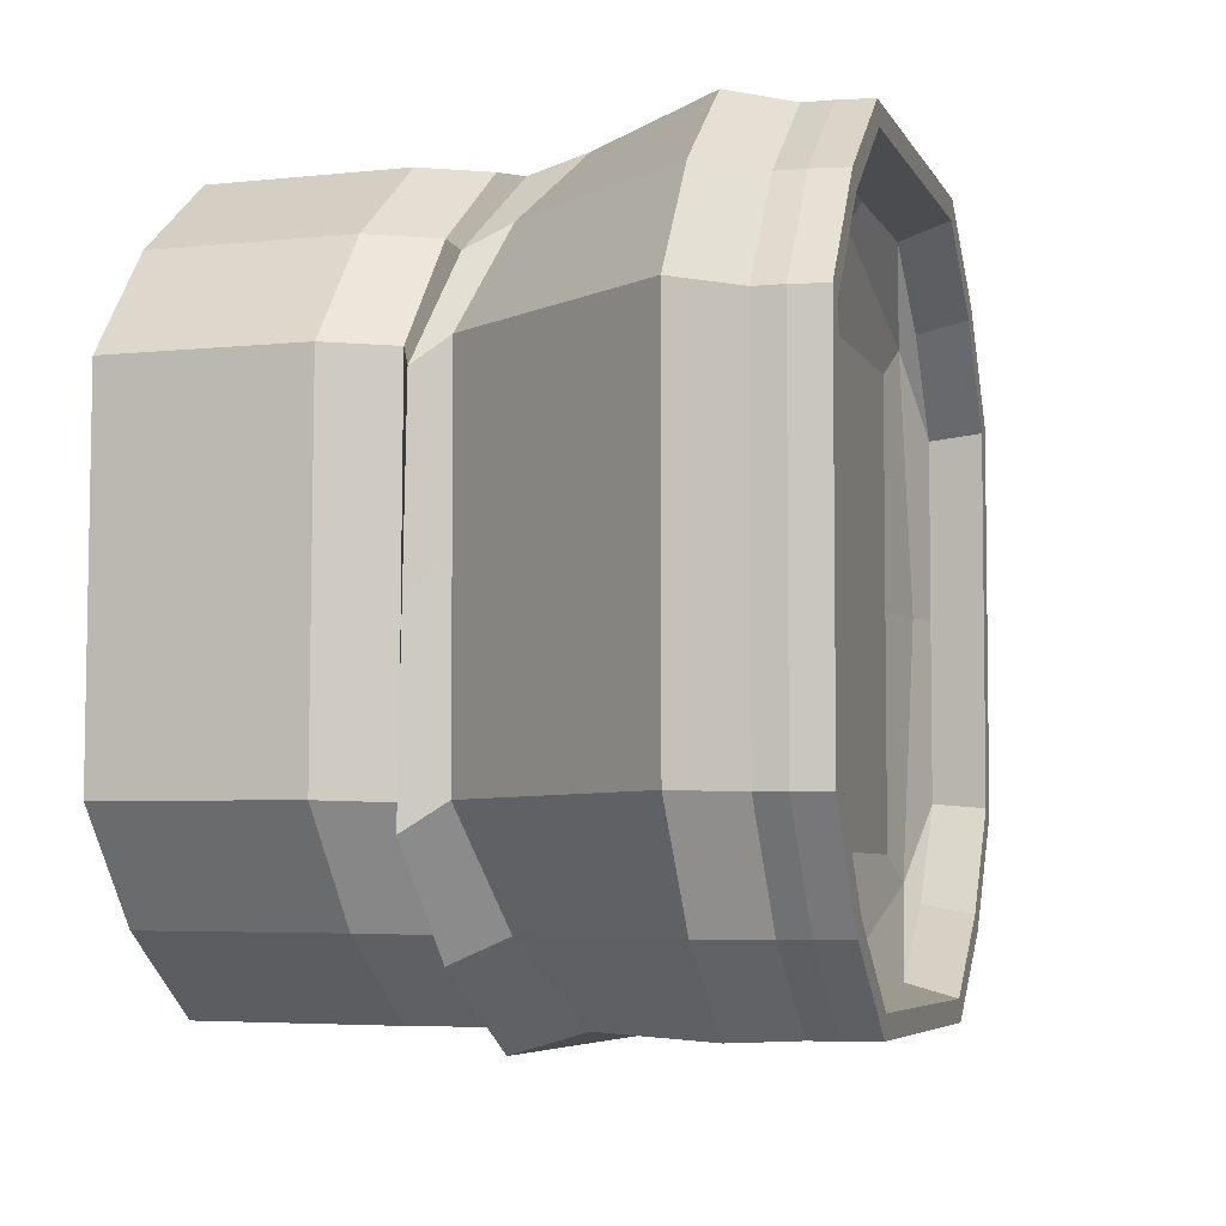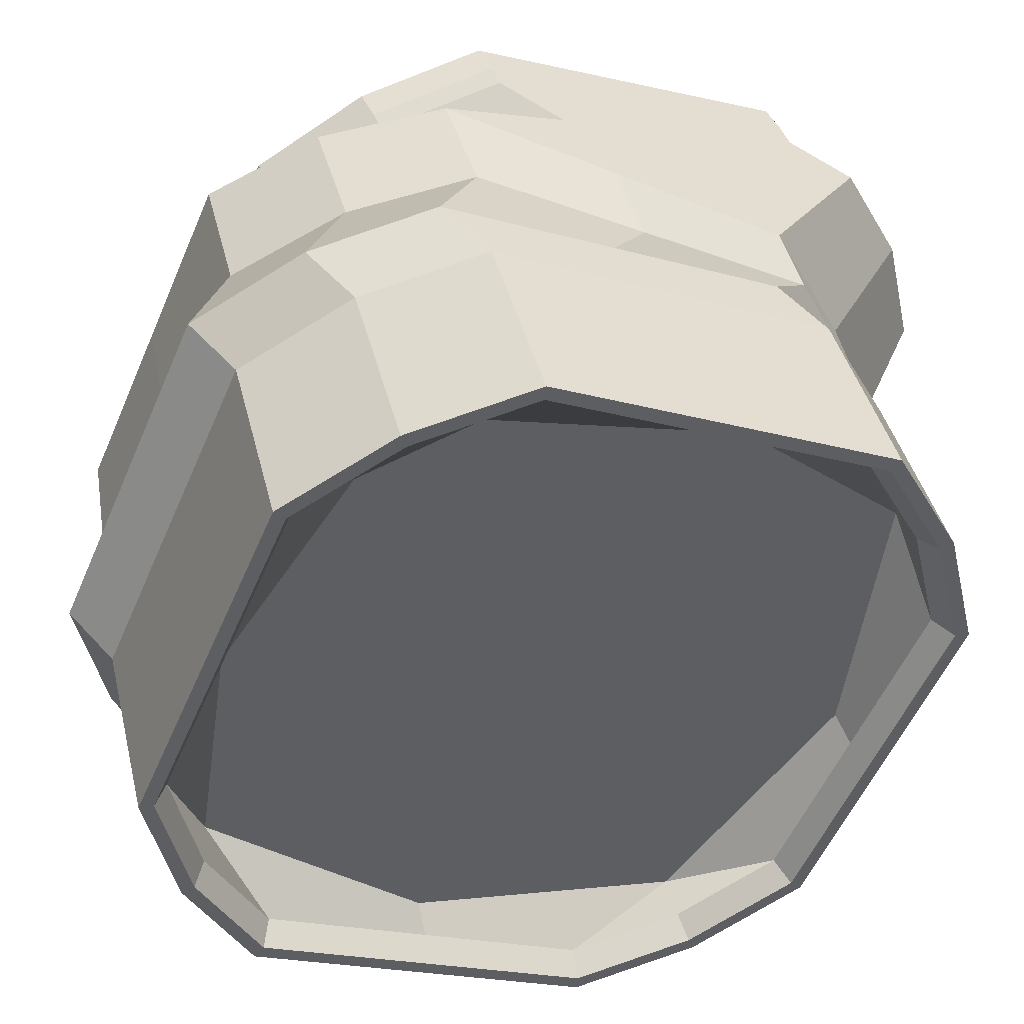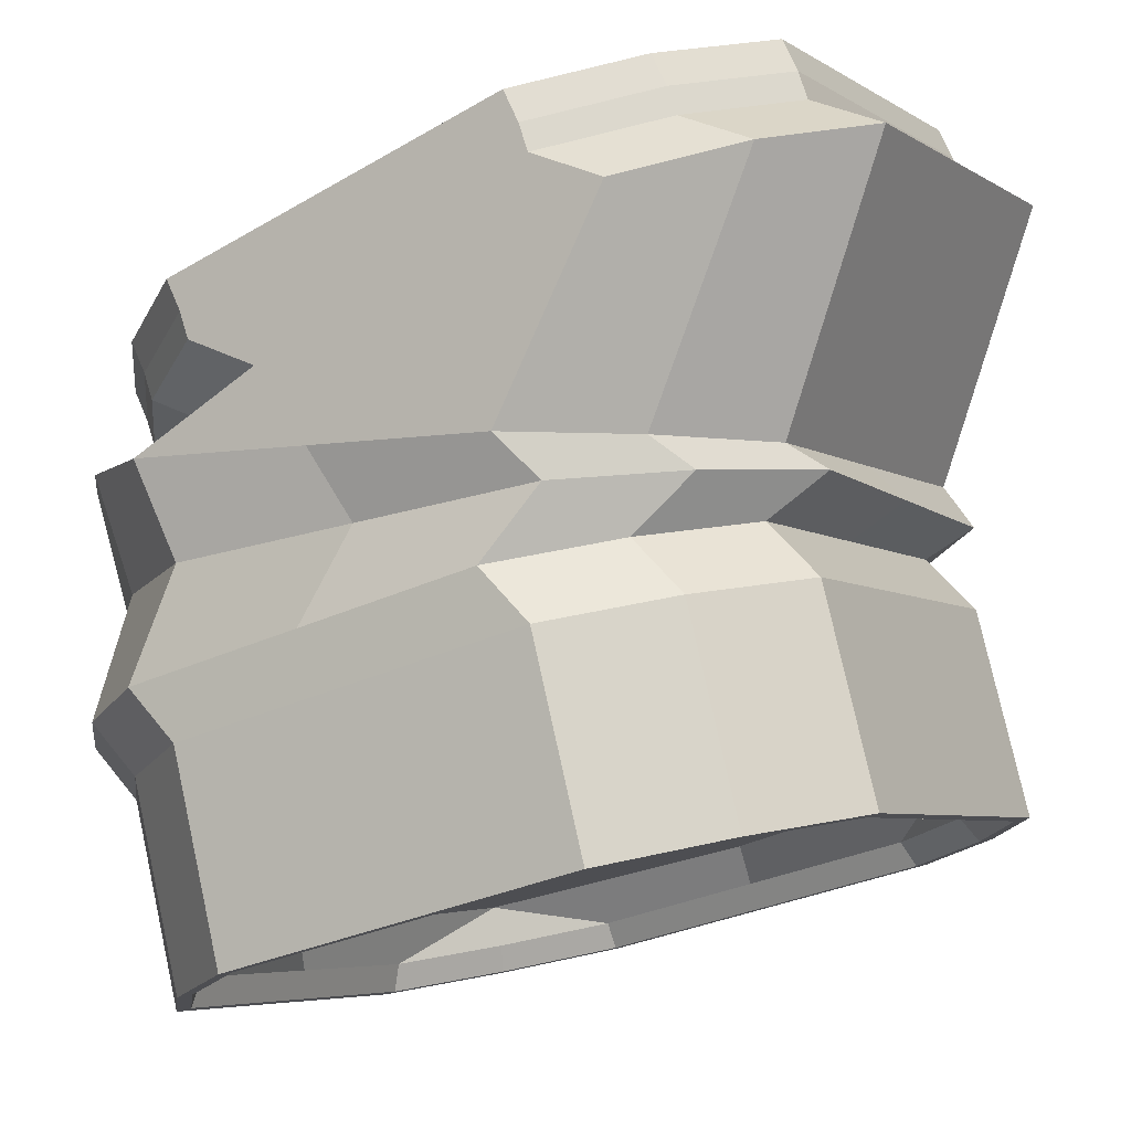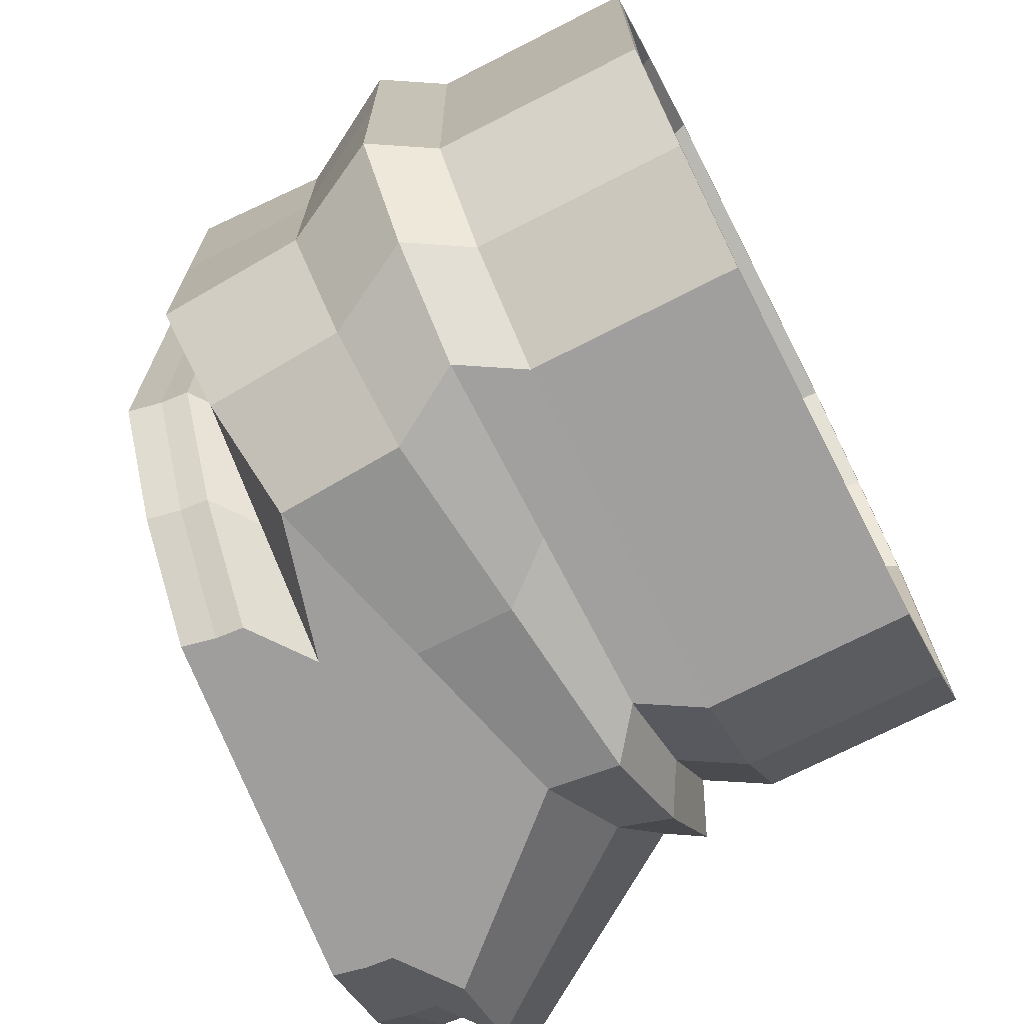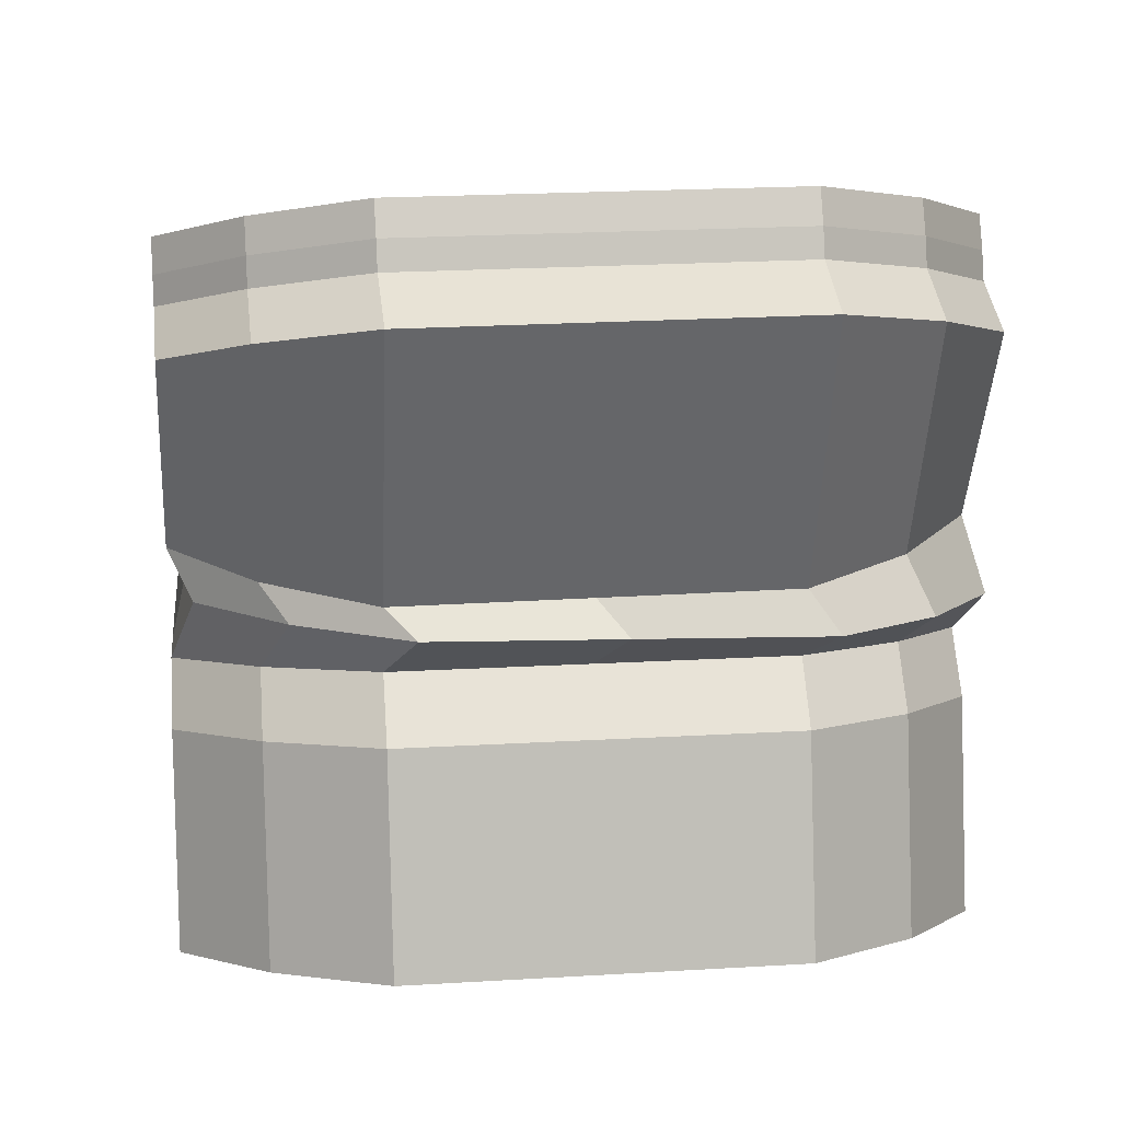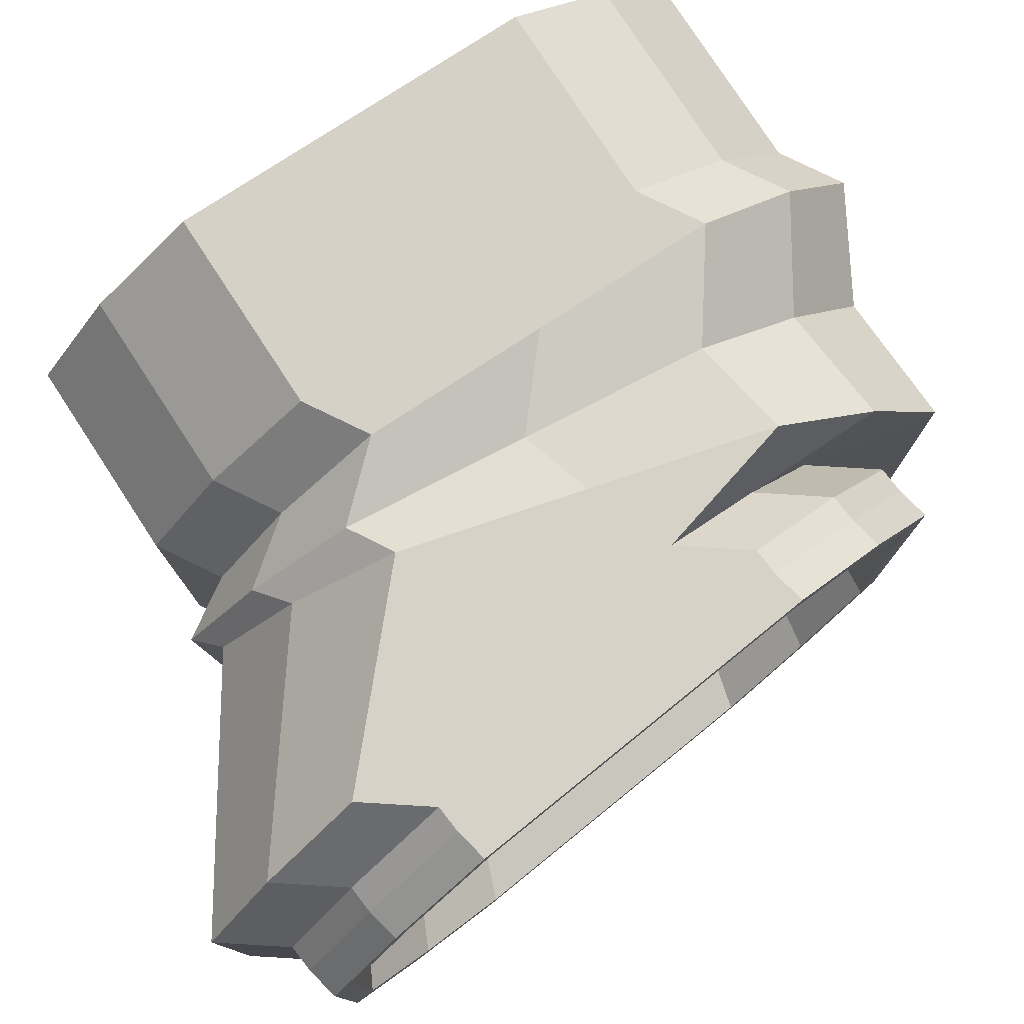
<metadata>
{"format":"obj","ext":"obj","renderer":"f3d","projection":"perspective","resolution":1024,"background":"white","views":[{"elev":-5.2,"azim":125.8,"up":"+Z"},{"elev":-54.4,"azim":-23.0,"up":"+Y"},{"elev":-5.2,"azim":28.8,"up":"+Y"},{"elev":-70.9,"azim":-48.4,"up":"+Z"},{"elev":18.9,"azim":82.5,"up":"+Y"},{"elev":78.3,"azim":161.4,"up":"+Z"}]}
</metadata>
<code>
v -0.4648 -1.219 0.7417
v -0.6203 0.2017 0.7181
v -0.4656 -1.23 -0.718
v -0.6198 0.2018 -0.7185
v 0.9487 -0.8522 0.7376
v 0.7266 0.7029 0.7181
v 0.947 -0.8641 -0.7221
v 0.7261 0.7027 -0.7185
v -0.6723 -1.352 0.02145
v -0.8766 0.2569 0.008195
v 1.191 -0.8684 0.01596
v 0.9978 0.9546 0.008195
v -0.6719 -1.348 0.5046
v 0.9978 0.9546 0.5041
v -0.8766 0.2569 0.5041
v 1.191 -0.8645 0.4991
v -0.8766 0.2569 -0.4959
v 1.19 -0.8724 -0.4756
v -0.6727 -1.356 -0.4701
v 0.9978 0.9546 -0.4959
v 0.2583 -1.118 -0.9517
v 0.06062 0.6057 -1
v 0.2599 -1.102 0.9727
v 0.06062 0.6057 1
v 0.05316 0.381 0.008195
v 0.2138 -0.9352 0.01772
v 0.05316 0.4118 0.851
v 0.05316 0.4118 -0.8444
v -0.2135 -1.24 -0.9503
v -0.408 0.4313 1
v -0.408 0.4313 -1
v -0.2118 -1.225 0.9741
v -0.7413 0.1161 0.009337
v -0.5775 0.177 0.6769
v -0.5775 0.177 -0.669
v 0.5292 0.7801 -1
v 0.7317 -0.9799 0.9713
v 0.6162 0.5905 0.008814
v 0.6162 0.5905 0.6046
v 0.6162 0.5905 -0.5968
v 0.7301 -0.9955 -0.9531
v 0.5292 0.7801 1
v -0.7851 0 0.7851
v -0.7851 0 -0.7851
v 0.7851 0 -0.7851
v 0.7851 0 0.7851
v 1 0 0.008195
v -1 0 0.008195
v -1 0 0.5041
v 1 0 0.5041
v 1 0 -0.4959
v -1 0 -0.4959
v 0 0 1
v 0 0 -1
v -0.5 0 -1
v -0.5 0 1
v 0.5 0 1
v 0.5 0 -1
v -0.6097 0.1791 0.7851
v -0.6097 0.1791 -0.7851
v 0.8619 0.7268 -0.7851
v 0.8619 0.7268 0.7851
v 1.063 0.8017 0.008195
v -0.8111 0.1041 0.008195
v -0.8111 0.1041 0.5041
v 1.063 0.8017 0.5041
v 1.063 0.8017 -0.4959
v -0.8111 0.1041 -0.4959
v 0.1261 0.4529 1
v 0.1261 0.4529 -1
v -0.3425 0.2785 -1
v -0.3425 0.2785 1
v 0.5947 0.6273 1
v 0.5947 0.6273 -1
v -0.7809 -0.6385 -0.7808
v 0.739 -0.2443 -0.7853
v 0.7404 -0.2316 0.7849
v 0.9477 -0.184 0.007367
v -0.9883 -0.6861 0.01308
v -0.9878 -0.682 0.509
v 0.9481 -0.18 0.5033
v 0.9473 -0.1881 -0.4967
v -0.9887 -0.6901 -0.491
v -0.01944 -0.427 1.002
v -0.02114 -0.4432 -0.9979
v -0.5051 -0.5687 -0.9965
v -0.5034 -0.5525 1.003
v 0.4645 -0.3015 1.001
v 0.4628 -0.3177 -0.9994
v -0.7796 -0.6258 0.7894
v -0.4156 0.1006 -0.7851
v 1.056 0.6483 -0.7851
v 1.056 0.6483 0.7851
v 1.257 0.7232 0.008195
v -0.617 0.02563 0.008195
v -0.617 0.02563 0.5041
v 1.257 0.7232 0.5041
v 1.257 0.7232 -0.4959
v -0.617 0.02563 -0.4959
v 0.3202 0.3744 1
v 0.3202 0.3744 -1
v -0.1484 0.2 -1
v -0.1484 0.2 1
v 0.7888 0.5488 1
v 0.7888 0.5488 -1
v -0.4156 0.1006 0.7851
v -0.6345 0.25 0.7851
v -0.6345 0.25 -0.7851
v 0.8372 0.7977 -0.7851
v 0.8372 0.7977 0.7851
v 1.039 0.8727 0.008195
v -0.8358 0.1751 0.008195
v -0.8358 0.1751 0.5041
v 1.039 0.8727 0.5041
v 1.039 0.8727 -0.4959
v -0.8358 0.1751 -0.4959
v 0.1014 0.5239 1
v 0.1014 0.5239 -1
v -0.3672 0.3495 -1
v -0.3672 0.3495 1
v 0.57 0.6983 1
v 0.57 0.6983 -1
v -0.679 -0.3062 0.7632
v -0.7165 -0.3738 -0.8051
v 0.8365 -0.1464 -0.852
v 0.8739 -0.07874 0.7163
v 1.068 -0.08109 -0.06608
v -0.9101 -0.3708 -0.00638
v -0.8982 -0.3494 0.4889
v 1.08 -0.05973 0.4292
v 1.056 -0.1028 -0.5696
v -0.9221 -0.3925 -0.5099
v 0.1026 -0.1832 0.9544
v 0.05491 -0.2694 -1.043
v -0.4396 -0.3418 -1.028
v -0.3919 -0.2556 0.9693
v 0.5971 -0.1108 0.9395
v 0.5494 -0.1969 -1.058
v -0.6412 -0.7748 -0.7766
v 0.8787 -0.3806 -0.7811
v 0.8801 -0.3679 0.7891
v 1.087 -0.3203 0.01161
v -0.8485 -0.8224 0.01732
v -0.8481 -0.8183 0.5132
v 1.088 -0.3163 0.5075
v 1.087 -0.3244 -0.4925
v -0.849 -0.8264 -0.4868
v 0.1203 -0.5633 1.006
v 0.1186 -0.5795 -0.9937
v -0.3654 -0.705 -0.9923
v -0.3637 -0.6888 1.008
v 0.6043 -0.4378 1.005
v 0.6026 -0.454 -0.9951
v -0.6399 -0.7621 0.7936
v -0.5098 0.1714 0.6046
v 0.05316 0.381 0.6046
v -0.5098 0.1714 -0.5968
v 0.05316 0.381 -0.5968
v -0.5098 0.1714 0.008814
v 0.6838 0.6465 0.6769
v 0.6838 0.6465 -0.669
v 0.8476 0.7074 0.009337
v -0.8228 0.277 -0.4769
v -0.6752 0.3319 -0.7851
v 0.5112 0.7734 -0.9426
v 0.7964 0.8796 -0.7851
v 0.944 0.9345 0.4847
v 0.7964 0.8796 0.7851
v -0.39 0.438 0.9426
v -0.6752 0.3319 0.7851
v -0.8228 0.277 0.4847
v -0.8228 0.277 0.008195
v 0.944 0.9345 -0.4769
v 0.944 0.9345 0.008195
v -0.39 0.438 -0.9426
v 0.06062 0.6057 -0.9426
v 0.5112 0.7734 0.9426
v 0.06062 0.6057 0.9426
v -0.7963 0.1361 -0.4649
v -0.6366 0.3462 -0.7443
v 0.4924 0.6158 -0.9064
v 0.7579 0.8652 -0.7443
v 0.9026 0.7685 0.4724
v 0.7582 0.8654 0.744
v -0.3861 0.2888 0.9064
v -0.6369 0.3461 0.744
v -0.7963 0.1361 0.4724
v -0.7963 0.1361 0.008195
v 0.9026 0.7685 -0.4649
v 0.9026 0.7685 0.008195
v -0.3861 0.2888 -0.9064
v 0.05316 0.4523 -0.9064
v 0.4924 0.6158 0.9064
v 0.05316 0.4523 0.9064
v -0.7084 -1.357 0.5174
v -0.5002 -1.301 0.7978
v -0.2257 -1.244 -0.988
v -0.5015 -1.313 -0.7723
v 1.227 -0.863 -0.4882
v 1.018 -0.9193 -0.7768
v 0.744 -0.9764 1.009
v 1.02 -0.9066 0.7934
v -0.7093 -1.365 -0.4825
v -0.7088 -1.361 0.02156
v 1.228 -0.8549 0.5117
v 1.227 -0.8589 0.01585
v 0.7423 -0.9926 -0.9909
v 0.2583 -1.118 -0.9895
v -0.224 -1.227 1.012
v 0.26 -1.102 1.01
v -0.6514 -1.269 0.4905
v -0.4742 -1.294 0.7707
v -0.2184 -1.168 -0.9113
v -0.4753 -1.306 -0.7456
v 1.134 -0.8136 -0.463
v 0.9923 -0.9259 -0.7499
v 0.701 -0.9149 0.9312
v 0.9938 -0.9135 0.7664
v -0.6522 -1.277 -0.4577
v -0.6518 -1.273 0.0208
v 1.135 -0.8059 0.4852
v 1.134 -0.8097 0.01553
v 0.6995 -0.9298 -0.914
v 0.2405 -1.049 -0.9126
v -0.2168 -1.153 0.9339
v 0.2421 -1.034 0.9326
v 0.9077 -0.7496 0.7271
v 0.2146 -0.9278 0.9264
v 0.9065 -0.7612 -0.7053
v 0.213 -0.9426 -0.9022
v -0.4789 -1.109 0.7312
v -0.4801 -1.121 -0.7012
v -0.6712 -1.165 0.02119
v 1.099 -0.7056 0.01597
f 112 10 17 116
f 118 22 36 122
f 111 12 14 114
f 117 24 30 120
f 227 221 5 217
f 34 187 2 185
f 35 179 188 33
f 229 215 222 234
f 109 166 20 115
f 107 170 15 113
f 120 30 170 107
f 33 188 187 34
f 234 222 221 227
f 115 20 12 111
f 122 36 166 109
f 223 7 215 229
f 191 4 179 35
f 181 192 28 161
f 213 224 230 232
f 38 25 156 39
f 40 158 25 38
f 160 27 194 193
f 231 228 226 225
f 110 168 42 121
f 108 164 31 119
f 116 17 164 108
f 211 231 225 1
f 219 232 233 220
f 220 233 231 211
f 3 213 232 219
f 192 191 35 28
f 25 159 155 156
f 158 157 159 25
f 27 34 185 194
f 114 14 168 110
f 183 160 193 6
f 189 161 162 190
f 190 162 160 183
f 8 181 161 189
f 224 223 229 230
f 228 227 217 226
f 119 31 22 118
f 134 54 58 138
f 126 46 57 137
f 133 53 56 136
f 124 44 55 135
f 135 55 54 134
f 137 57 53 133
f 128 48 52 132
f 125 45 51 131
f 127 47 50 130
f 123 43 49 129
f 129 49 48 128
f 131 51 47 127
f 136 56 43 123
f 130 50 46 126
f 138 58 45 125
f 132 52 44 124
f 101 70 74 105
f 93 62 73 104
f 100 69 72 103
f 91 60 71 102
f 102 71 70 101
f 104 73 69 100
f 95 64 68 99
f 92 61 67 98
f 94 63 66 97
f 106 59 65 96
f 96 65 64 95
f 98 67 63 94
f 103 72 59 106
f 97 66 62 93
f 105 74 61 92
f 99 68 60 91
f 147 83 75 139
f 153 89 76 140
f 145 81 77 141
f 151 87 90 154
f 146 82 78 142
f 144 80 79 143
f 154 90 80 144
f 142 78 81 145
f 140 76 82 146
f 143 79 83 147
f 152 88 84 148
f 150 86 85 149
f 139 75 86 150
f 148 84 87 151
f 141 77 88 152
f 149 85 89 153
f 52 99 91 44
f 58 105 92 45
f 50 97 93 46
f 56 103 106 43
f 51 98 94 47
f 49 96 95 48
f 43 106 96 49
f 47 94 97 50
f 45 92 98 51
f 48 95 99 52
f 57 104 100 53
f 55 102 101 54
f 44 91 102 55
f 53 100 103 56
f 46 93 104 57
f 54 101 105 58
f 70 118 122 74
f 62 110 121 73
f 69 117 120 72
f 60 108 119 71
f 71 119 118 70
f 73 121 117 69
f 64 112 116 68
f 61 109 115 67
f 63 111 114 66
f 59 107 113 65
f 65 113 112 64
f 67 115 111 63
f 72 120 107 59
f 66 114 110 62
f 74 122 109 61
f 68 116 108 60
f 83 132 124 75
f 89 138 125 76
f 81 130 126 77
f 87 136 123 90
f 82 131 127 78
f 80 129 128 79
f 90 123 129 80
f 78 127 130 81
f 76 125 131 82
f 79 128 132 83
f 88 137 133 84
f 86 135 134 85
f 75 124 135 86
f 84 133 136 87
f 77 126 137 88
f 85 134 138 89
f 208 149 153 207
f 202 141 152 201
f 210 148 151 209
f 198 139 150 197
f 197 150 149 208
f 201 152 148 210
f 204 143 147 203
f 200 140 146 199
f 206 142 145 205
f 196 154 144 195
f 195 144 143 204
f 199 146 142 206
f 209 151 154 196
f 205 145 141 202
f 207 153 140 200
f 203 147 139 198
f 34 27 156 155
f 28 35 157 158
f 33 34 155 159
f 35 33 159 157
f 27 160 39 156
f 161 28 158 40
f 162 161 40 38
f 160 162 38 39
f 163 180 164 17
f 165 182 166 36
f 167 184 168 14
f 169 186 170 30
f 171 172 10 15
f 173 174 12 20
f 174 167 14 12
f 186 171 15 170
f 172 163 17 10
f 182 173 20 166
f 175 176 22 31
f 177 178 24 42
f 178 169 30 24
f 180 175 31 164
f 176 165 36 22
f 184 177 42 168
f 179 4 180 163
f 181 8 182 165
f 183 6 184 167
f 185 2 186 169
f 187 188 172 171
f 189 190 174 173
f 190 183 167 174
f 2 187 171 186
f 188 179 163 172
f 8 189 173 182
f 191 192 176 175
f 193 194 178 177
f 194 185 169 178
f 4 191 175 180
f 192 181 165 176
f 6 193 177 184
f 13 212 196 195
f 29 214 198 197
f 18 216 200 199
f 37 218 202 201
f 19 9 204 203
f 16 11 206 205
f 9 13 195 204
f 218 16 205 202
f 11 18 199 206
f 214 19 203 198
f 41 21 208 207
f 32 23 210 209
f 21 29 197 208
f 212 32 209 196
f 23 37 201 210
f 216 41 207 200
f 211 1 212 13
f 213 3 214 29
f 215 7 216 18
f 217 5 218 37
f 219 220 9 19
f 221 222 11 16
f 220 211 13 9
f 5 221 16 218
f 222 215 18 11
f 3 219 19 214
f 223 224 21 41
f 225 226 23 32
f 224 213 29 21
f 1 225 32 212
f 26 234 227 228
f 226 217 37 23
f 7 223 41 216
f 26 230 229 234
f 26 233 232 230
f 26 228 231 233
f 113 15 10 112
f 121 42 24 117

</code>
